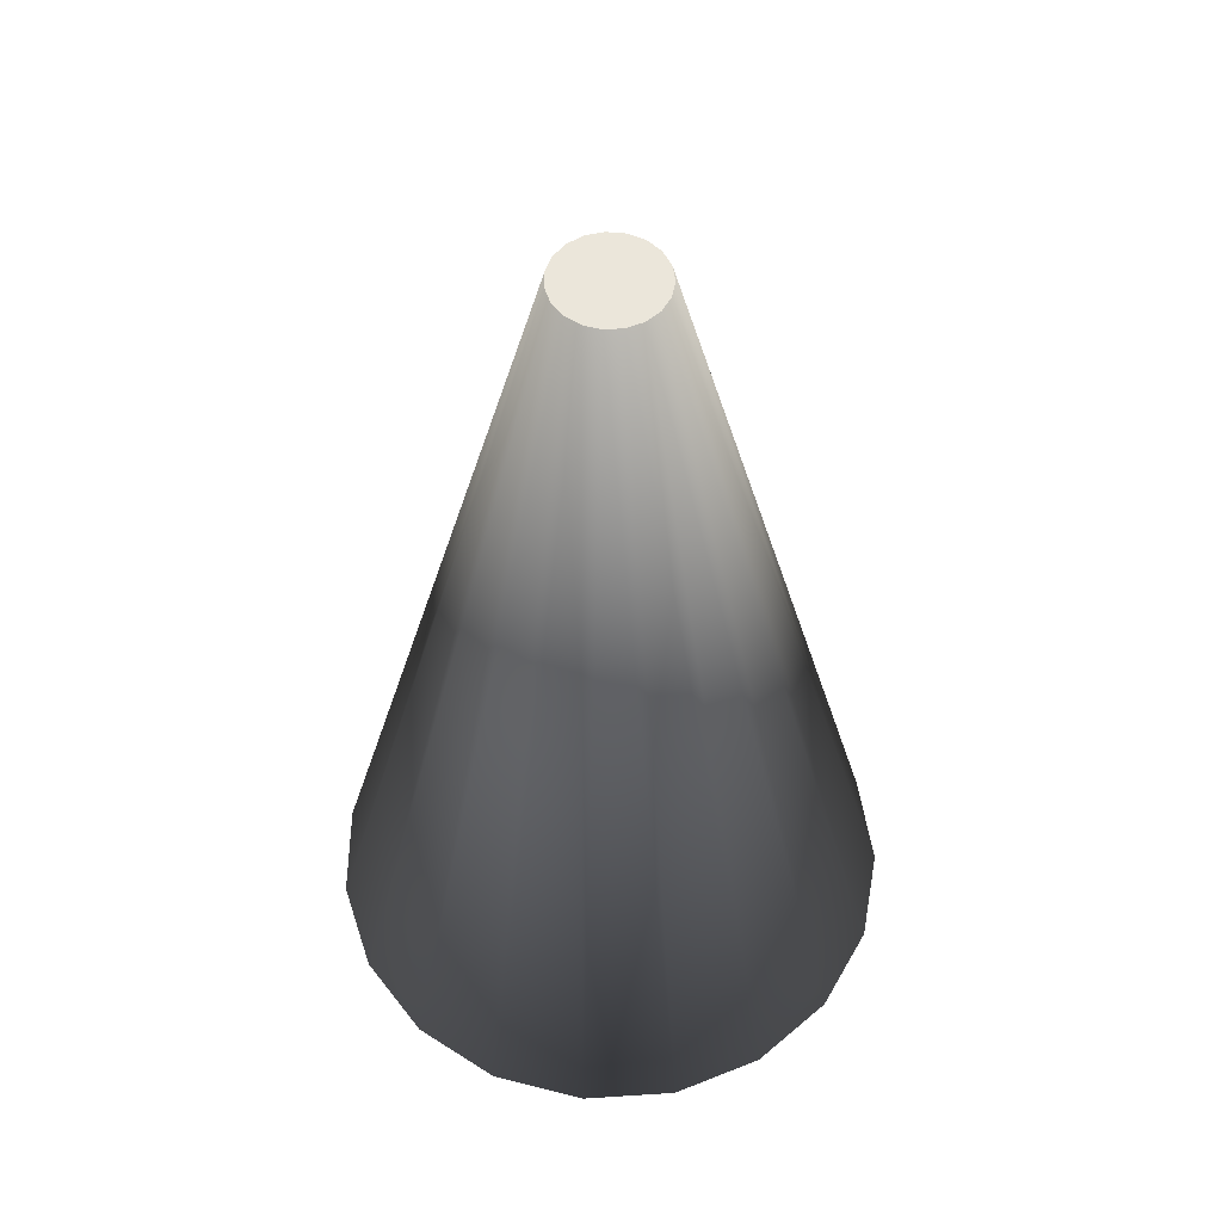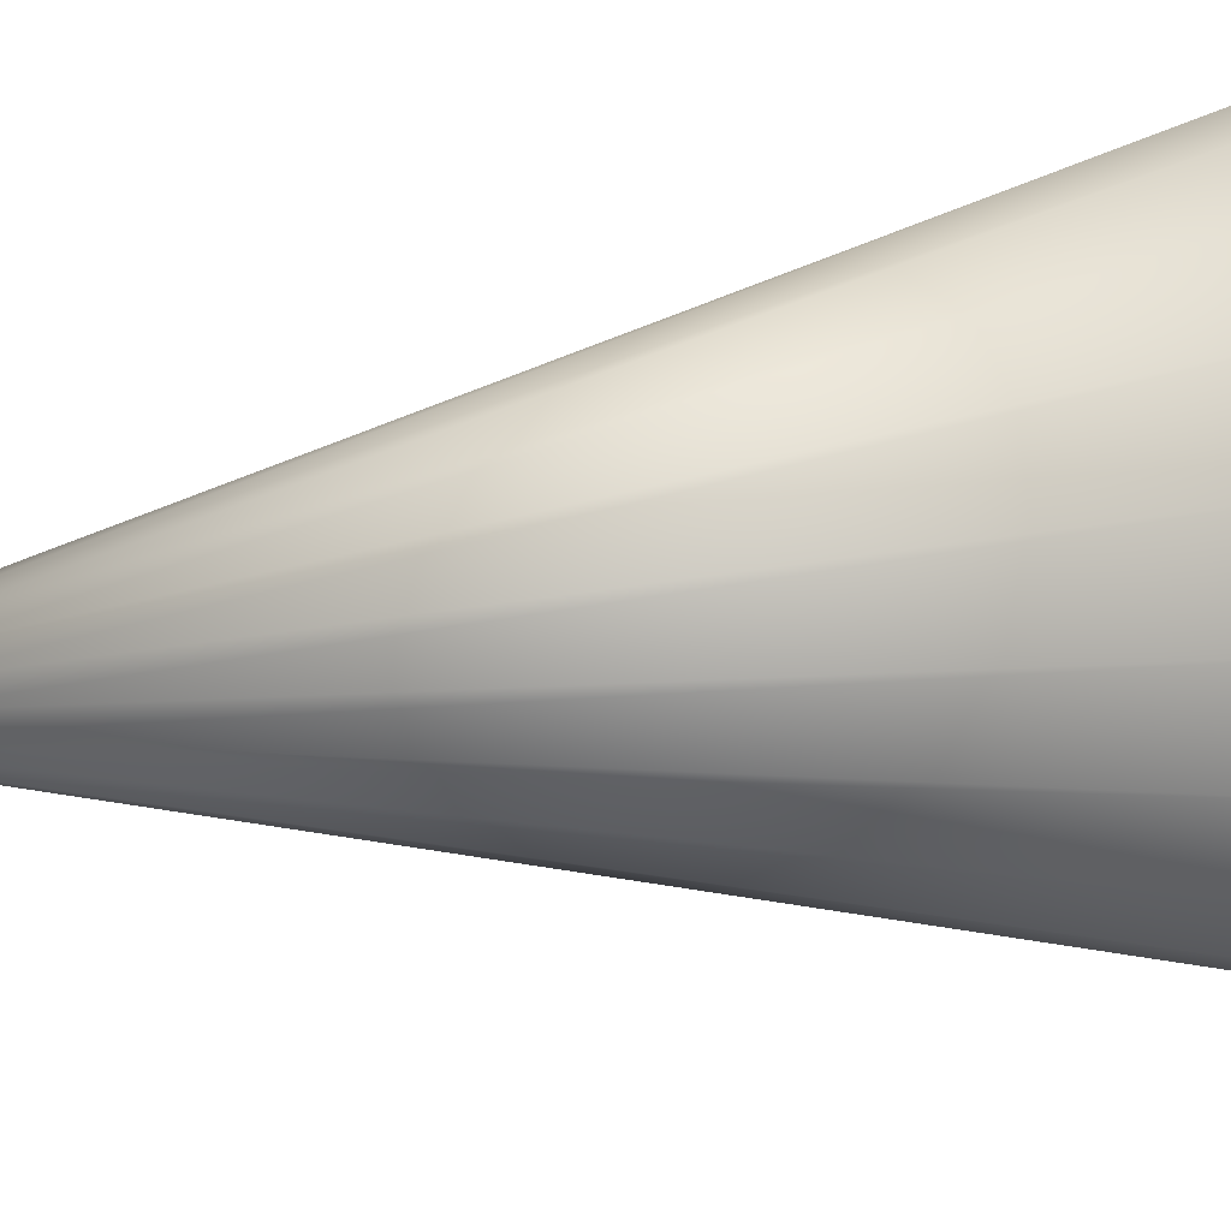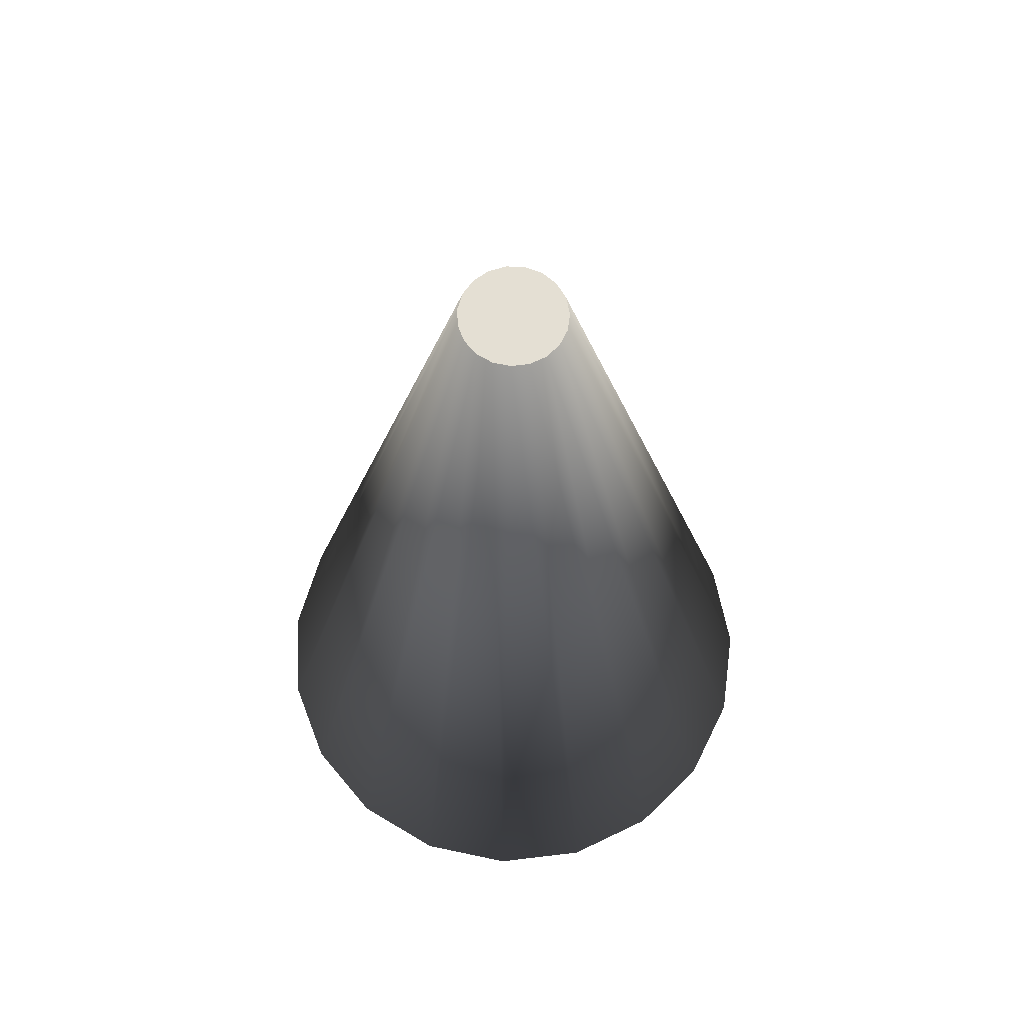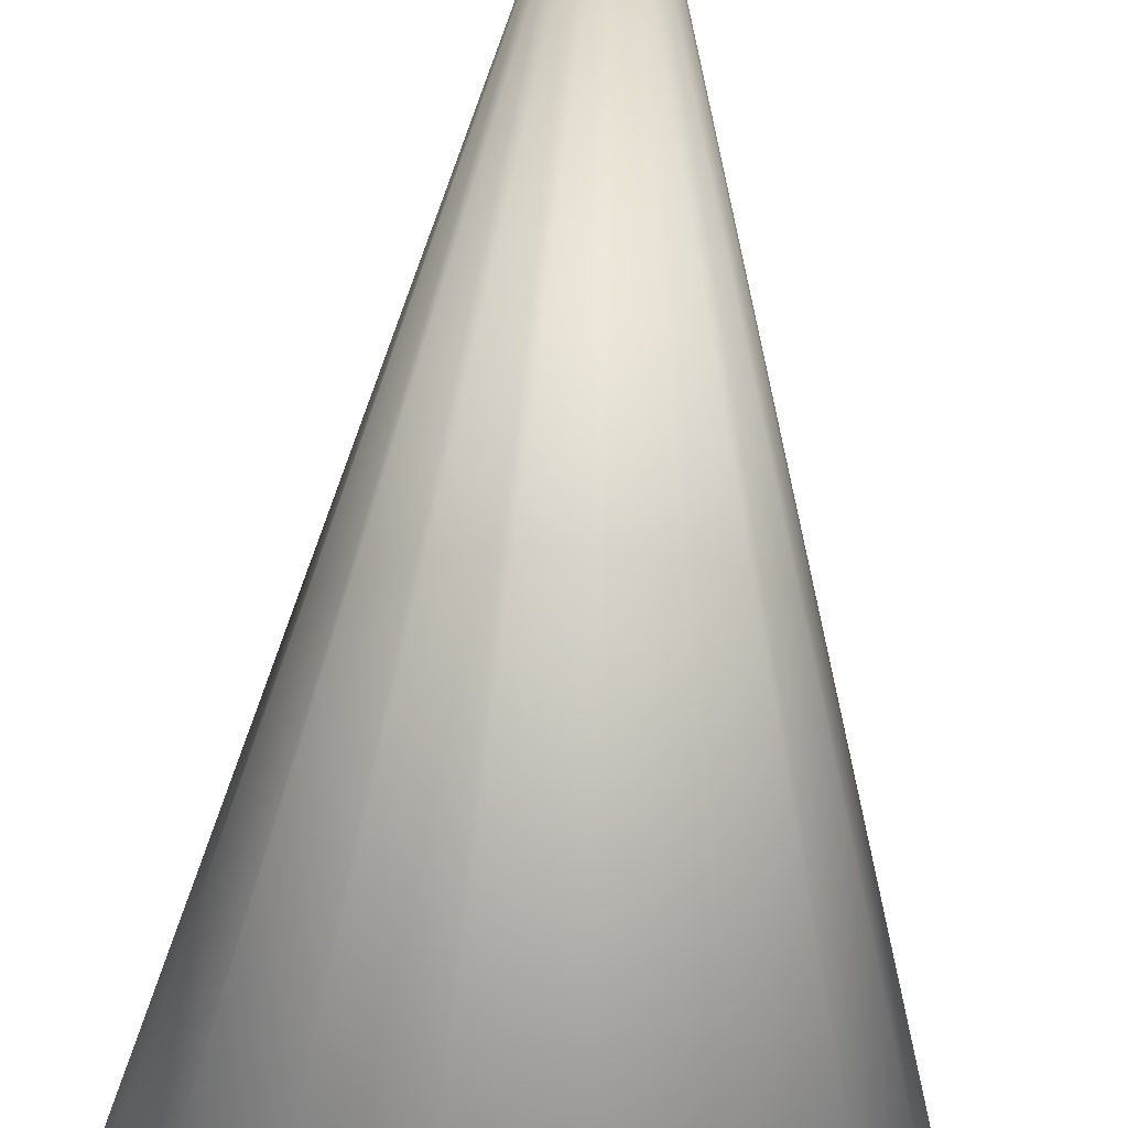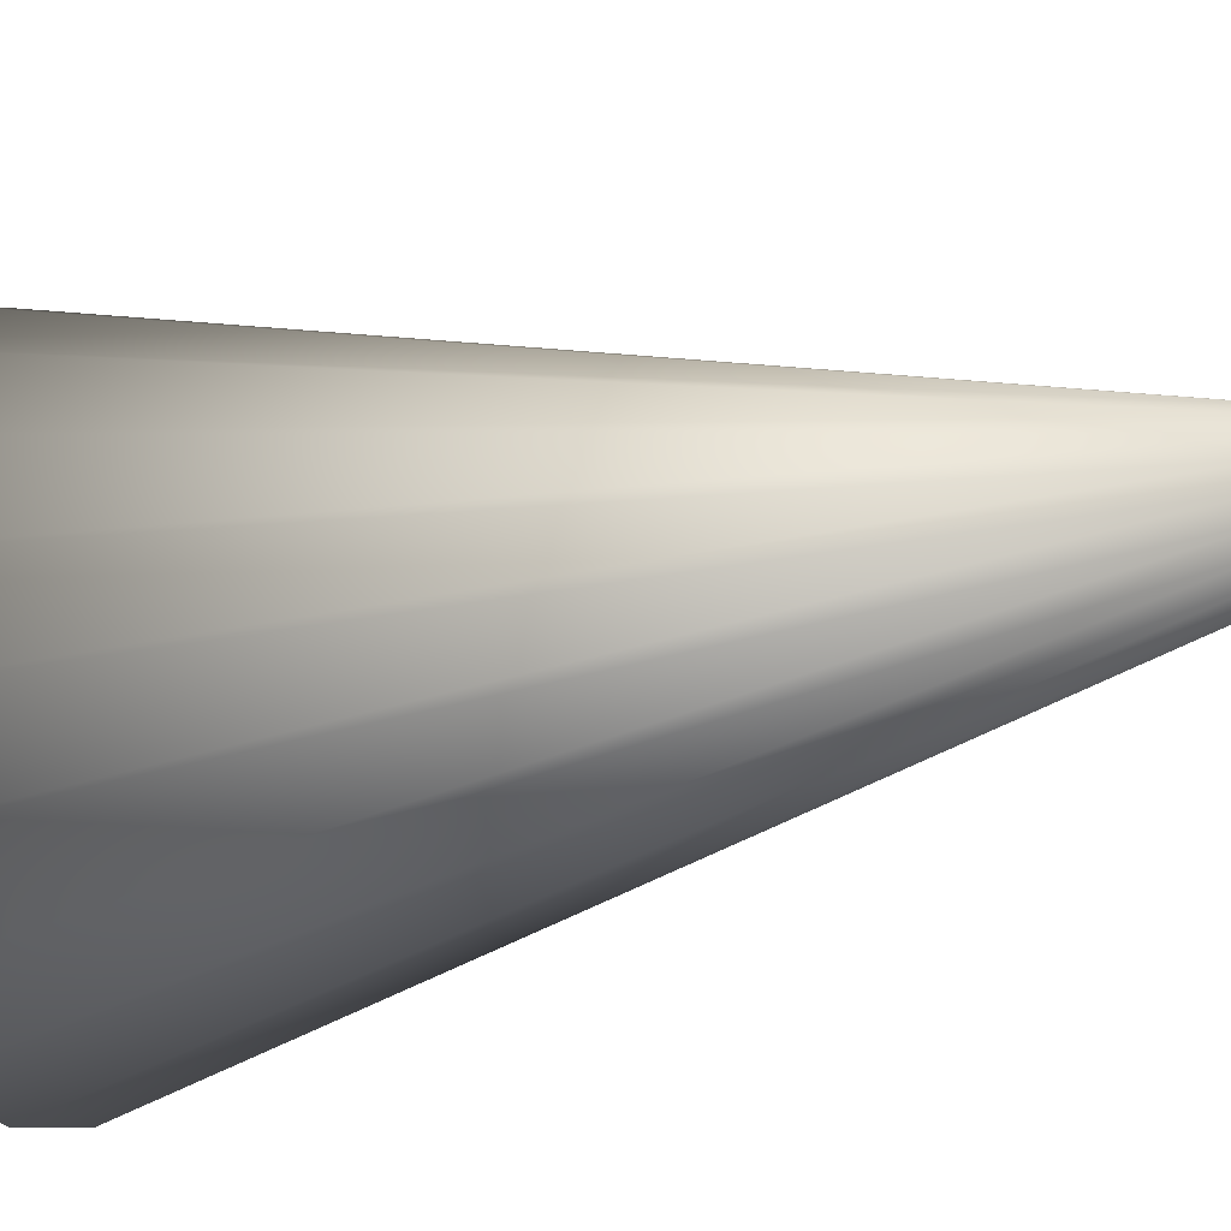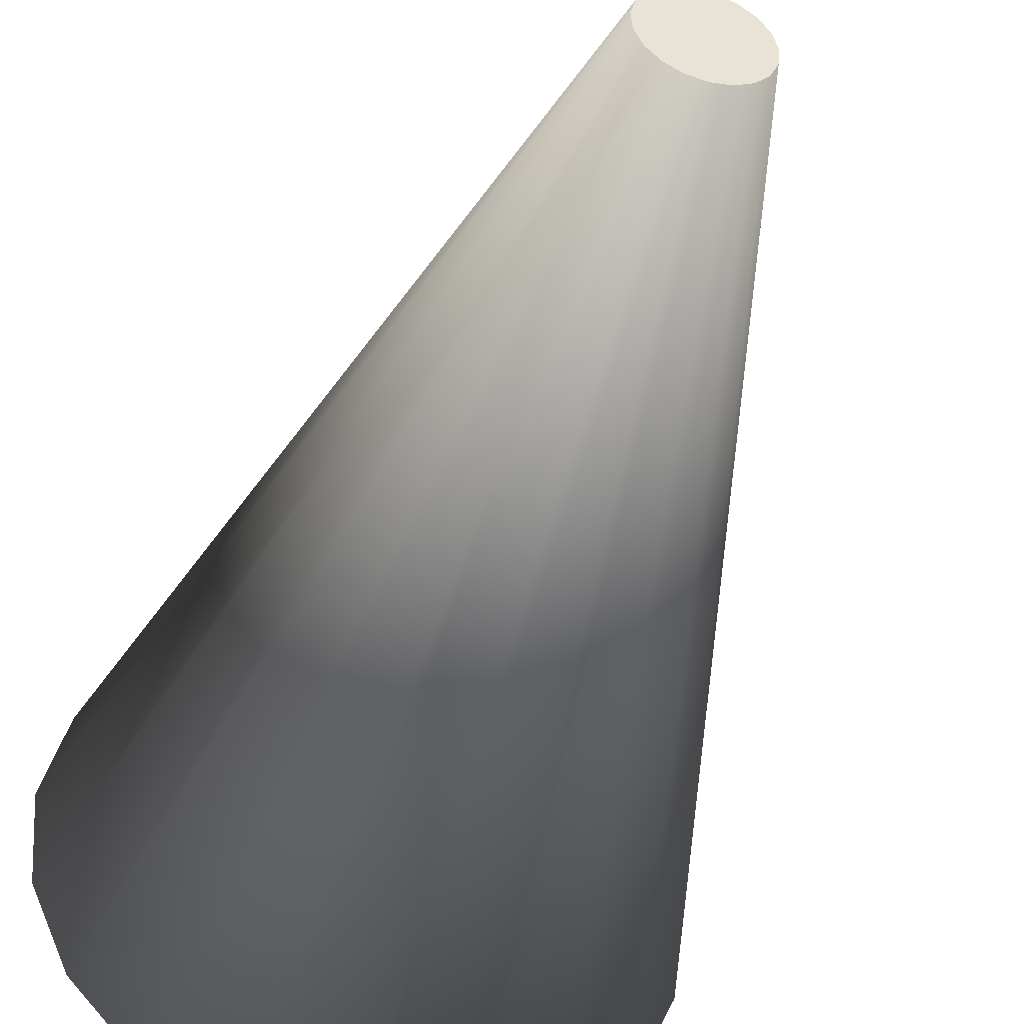
<metadata>
{"format":"obj","ext":"obj","renderer":"f3d","projection":"perspective","resolution":1024,"background":"white","views":[{"elev":54.8,"azim":34.0,"up":"+Y"},{"elev":-76.2,"azim":-83.8,"up":"+Z"},{"elev":66.8,"azim":-139.5,"up":"+Y"},{"elev":75.1,"azim":3.8,"up":"+Z"},{"elev":-18.5,"azim":118.3,"up":"+Z"},{"elev":-45.9,"azim":163.7,"up":"+Z"}]}
</metadata>
<code>
v -0.1111 2 -0.02812
v 0.08428 2 0.07759
v 0.0959 2 -0.06266
v 0.6286 -0 0.05209
v -0.5776 -0 0.2534
v -0.3874 0 -0.4977
v 0.07036 2 -0.0904
v 0.0372 2 -0.1084
v -0 2 -0.1146
v -0.0372 2 -0.1084
v -0.07036 2 -0.0904
v -0.0959 2 -0.06266
v -0.1142 2 0.00946
v -0.1049 2 0.04602
v -0.08428 2 0.07759
v -0.05452 2 0.1008
v -0.01886 2 0.113
v 0.01886 2 0.113
v 0.05452 2 0.1008
v 0.1049 2 0.04602
v 0.1142 2 0.00946
v 0.1111 2 -0.02812
v -0.2048 0 -0.5966
v 0 0 -0.6307
v 0.2048 0 -0.5966
v 0.3874 0 -0.4977
v 0.528 0 -0.345
v 0.6114 0 -0.1548
v 0.5776 -0 0.2534
v 0.1038 -0 0.6221
v 0.4641 -0 0.4272
v 0.3002 -0 0.5547
v -0.1038 -0 0.6221
v -0.3002 -0 0.5547
v -0.4641 -0 0.4272
v -0.6286 -0 0.05209
v -0.6114 0 -0.1548
v -0.528 0 -0.345
g traffic_cone_traffic_cone_Material.001
f 1 2 3
f 4 5 6
f 7 8 9
f 9 10 11
f 11 12 1
f 1 13 14
f 14 15 1
f 15 16 1
f 16 17 18
f 18 19 16
f 19 2 16
f 2 20 21
f 21 22 2
f 22 3 2
f 3 7 1
f 7 9 1
f 9 11 1
f 1 16 2
f 23 24 6
f 24 25 6
f 25 26 27
f 27 28 4
f 4 29 30
f 29 31 30
f 31 32 30
f 30 33 5
f 33 34 5
f 34 35 5
f 5 36 37
f 37 38 6
f 25 27 4
f 5 37 6
f 6 25 4
f 4 30 5
f 24 9 8 25
f 25 8 7 26
f 26 7 3 27
f 27 3 22 28
f 28 22 21 4
f 4 21 20 29
f 29 20 2 31
f 31 2 19 32
f 32 19 18 30
f 30 18 17 33
f 33 17 16 34
f 34 16 15 35
f 35 15 14 5
f 5 14 13 36
f 36 13 1 37
f 37 1 12 38
f 38 12 11 6
f 6 11 10 23
f 23 10 9 24

</code>
